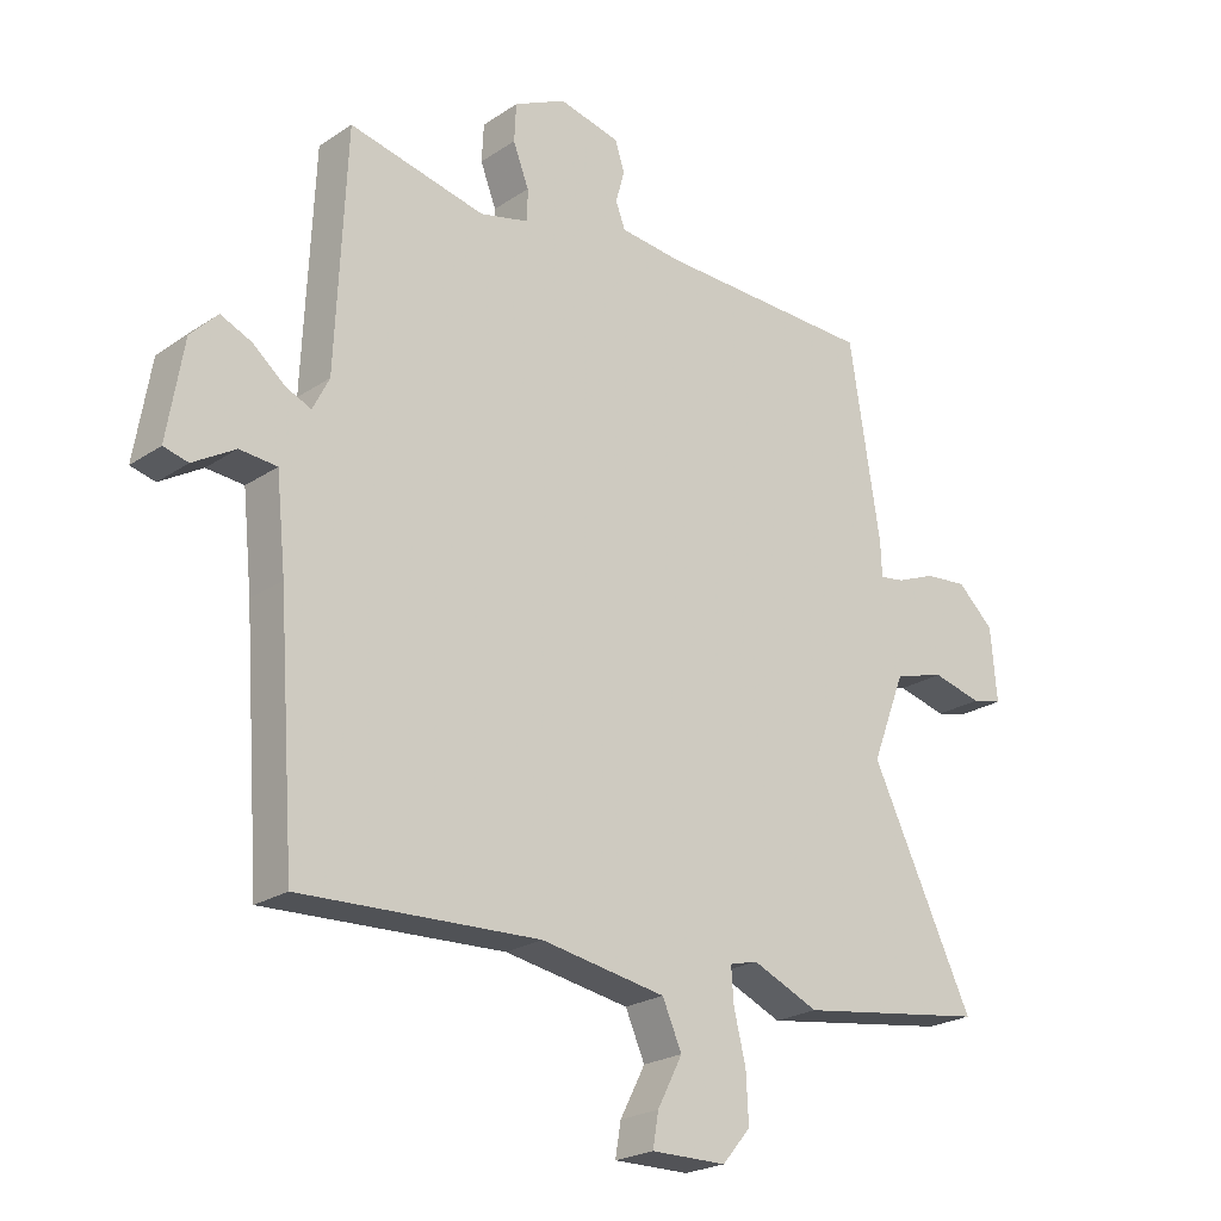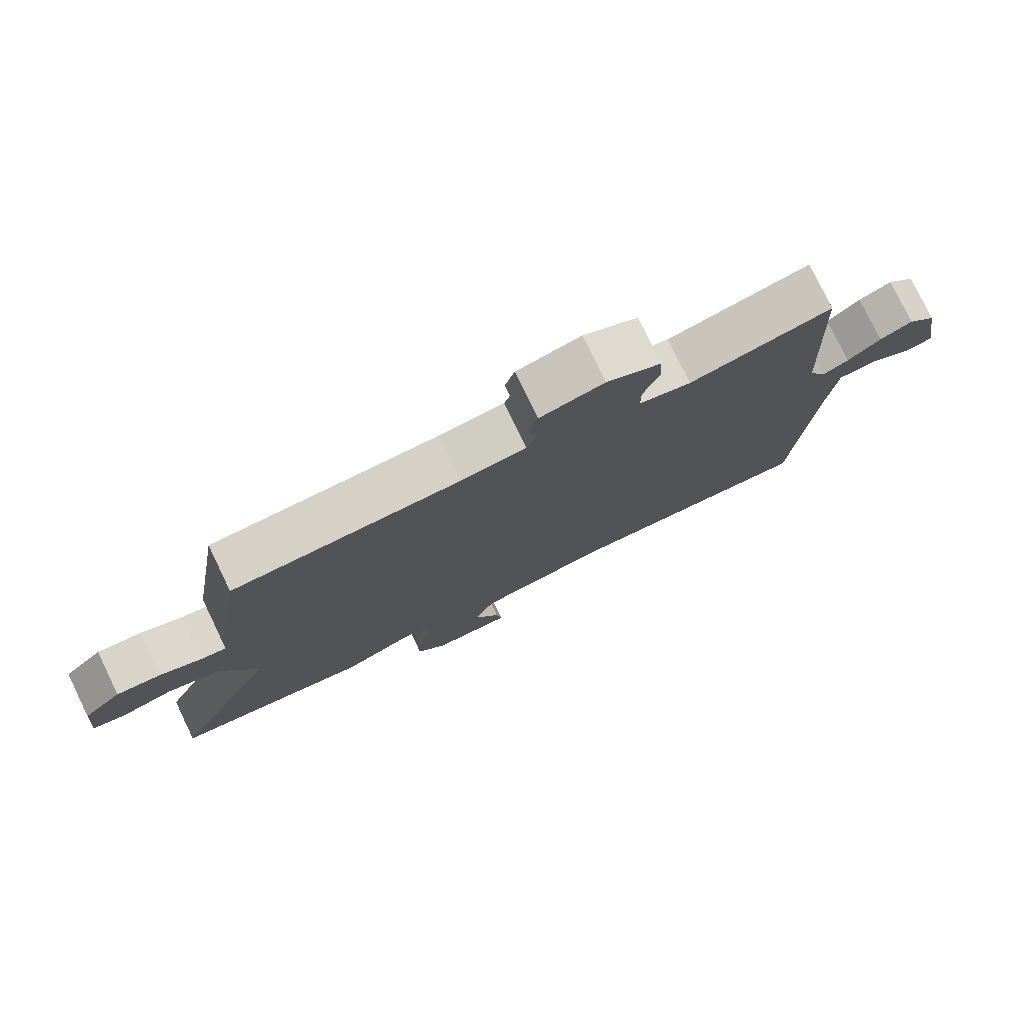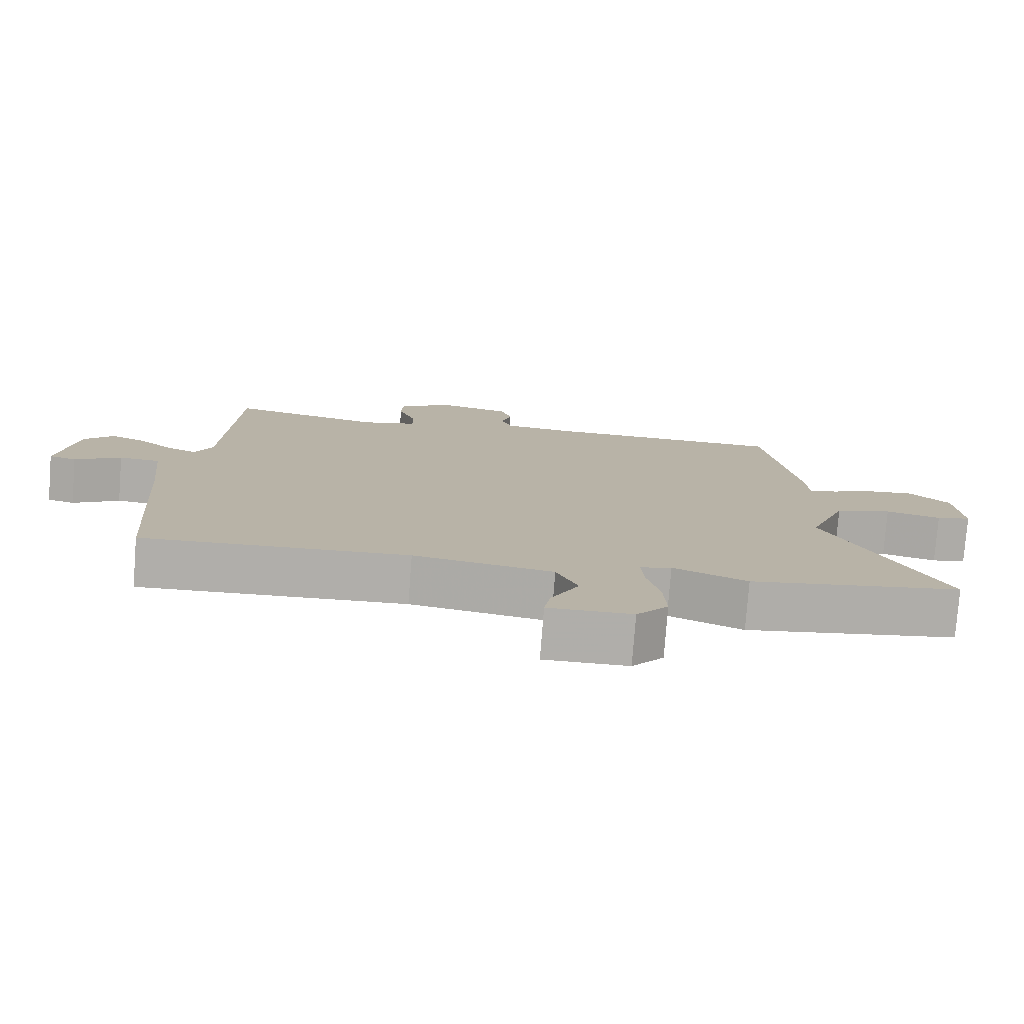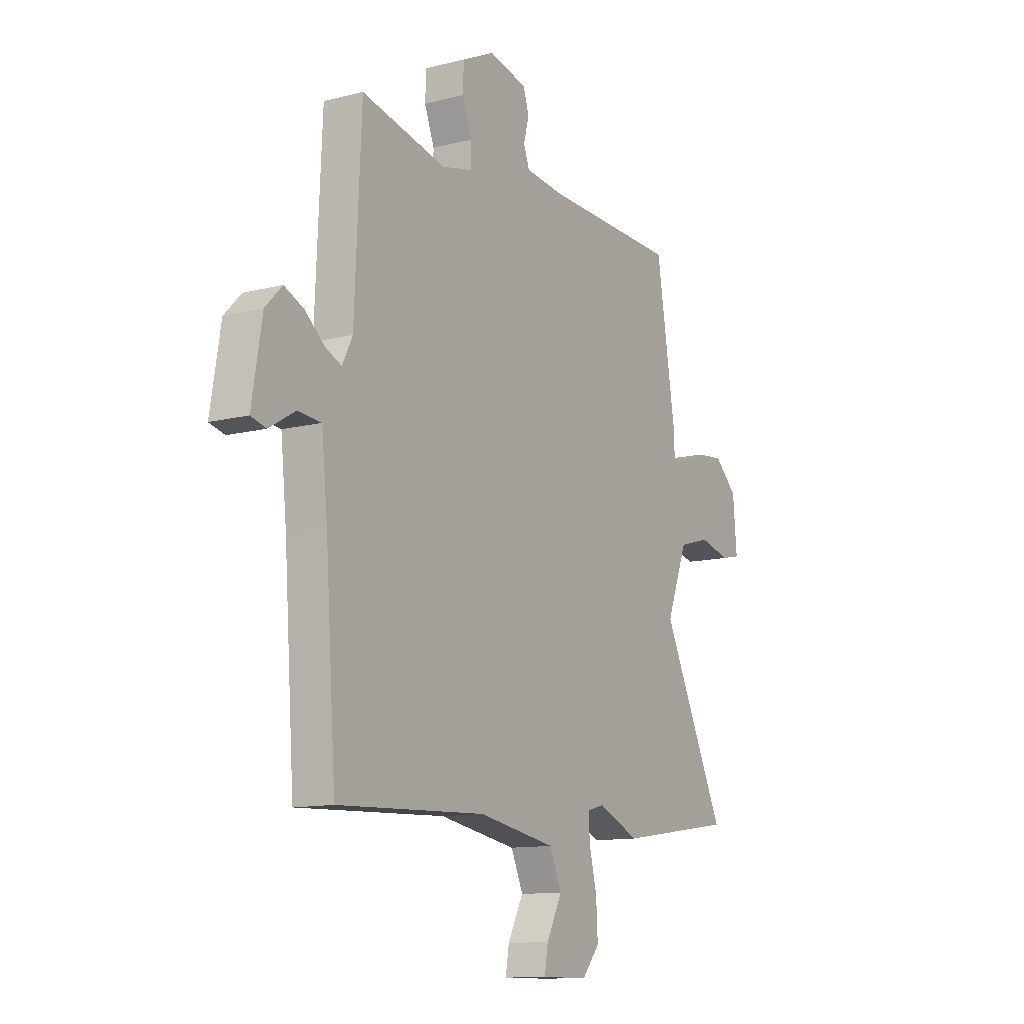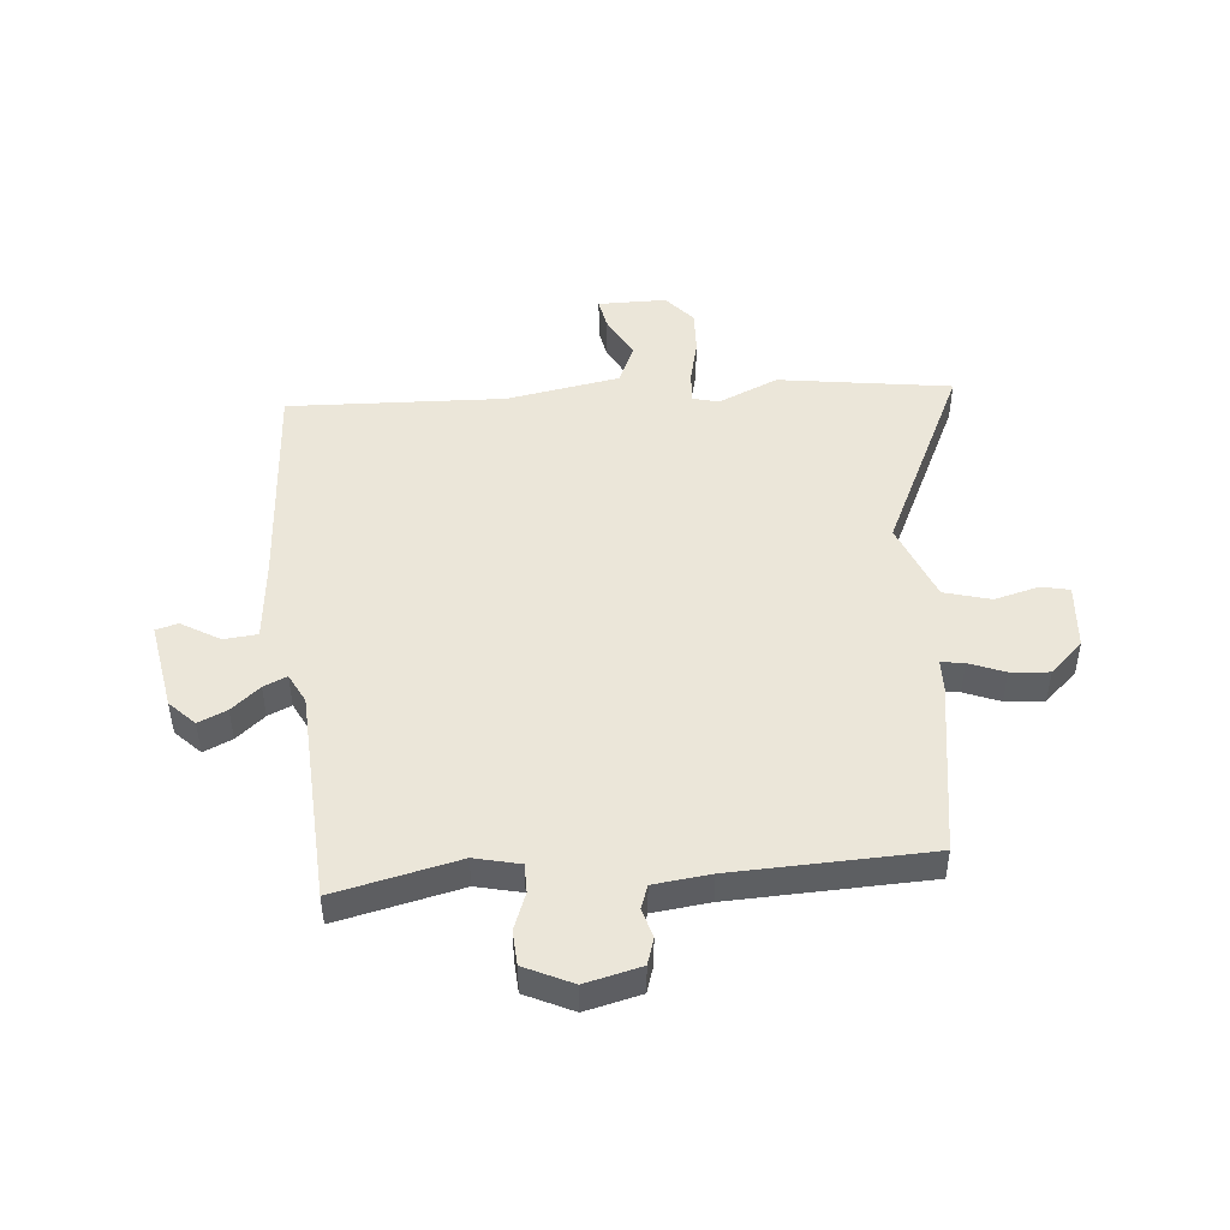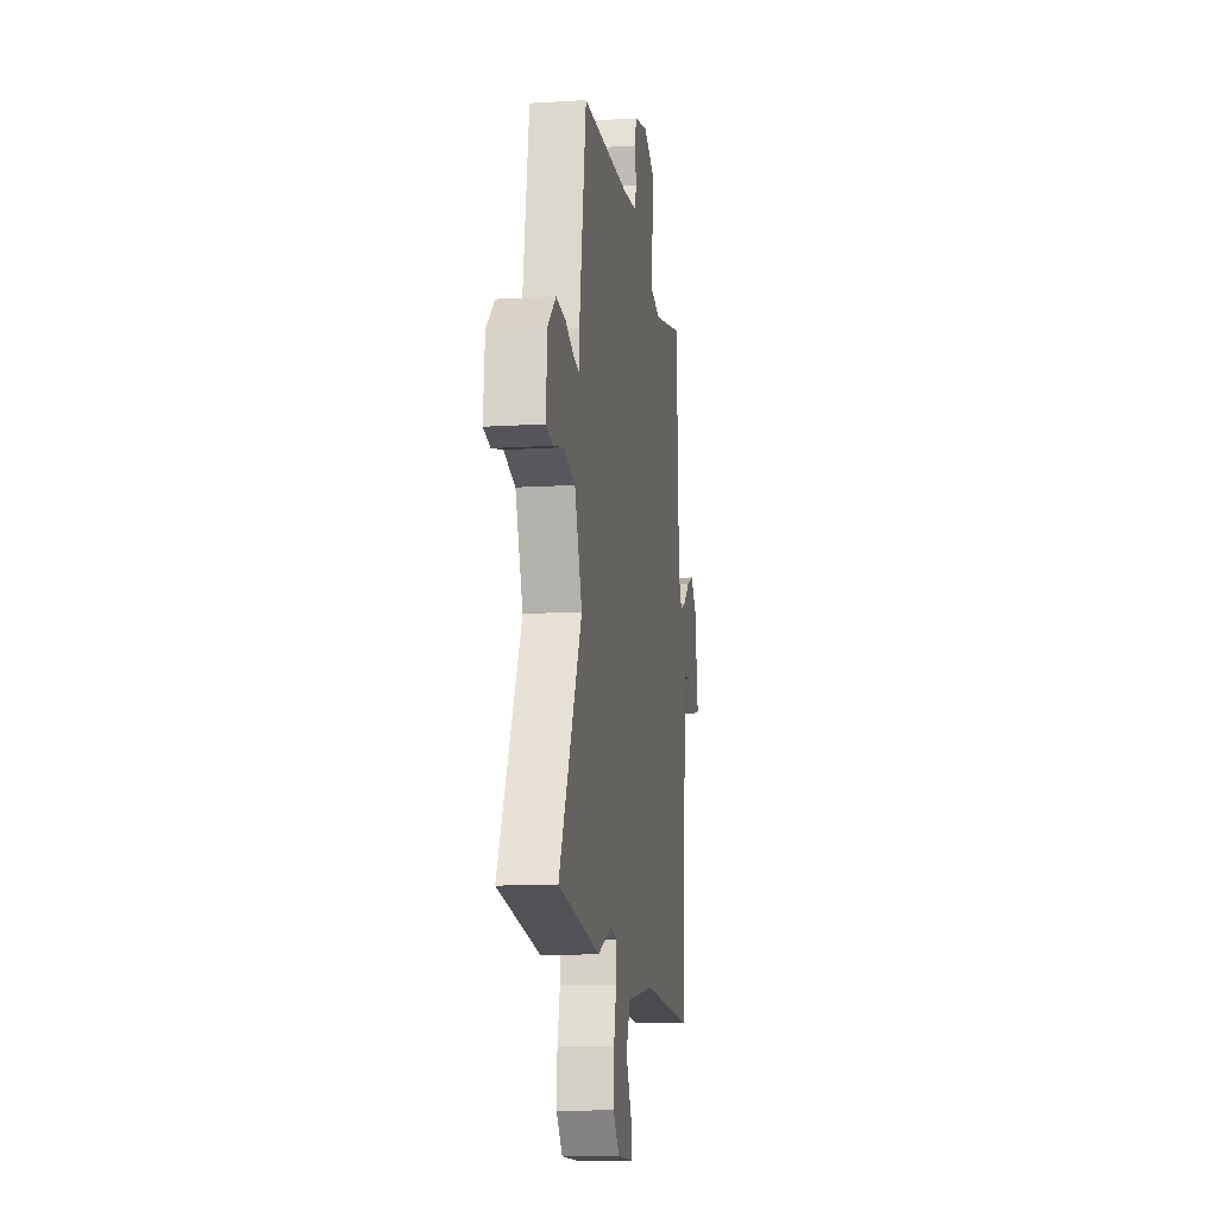
<metadata>
{"format":"obj","ext":"obj","renderer":"f3d","projection":"perspective","resolution":1024,"background":"white","views":[{"elev":-22.8,"azim":-41.4,"up":"+Z"},{"elev":78.1,"azim":154.2,"up":"+Z"},{"elev":-77.6,"azim":-4.4,"up":"+Z"},{"elev":-12.0,"azim":-58.7,"up":"+Z"},{"elev":47.6,"azim":-5.4,"up":"+Y"},{"elev":-12.5,"azim":98.2,"up":"+Z"}]}
</metadata>
<code>
v 0.463 0.07 0.51
v 0.512 0.07 0.203
v 0.514 0.07 0.148
v 0.554 0.07 0.154
v 0.616 0.07 0.179
v 0.684 0.07 0.185
v 0.742 0.07 0.131
v 0.752 0.07 0.016
v 0.703 0.07 0.005
v 0.624 0.07 0.025
v 0.543 0.07 0.002
v 0.489 0.07 -0.137
v 0.653 0.07 -0.477
v 0.351 0.07 -0.522
v 0.245 0.07 -0.476
v 0.2 0.07 -0.488
v 0.204 0.07 -0.544
v 0.223 0.07 -0.621
v 0.227 0.07 -0.698
v 0.182 0.07 -0.751
v 0.062 0.07 -0.752
v 0.071 0.07 -0.699
v 0.111 0.07 -0.622
v 0.08 0.07 -0.552
v -0.119 0.07 -0.518
v -0.499 0.07 -0.535
v -0.526 0.07 -0.155
v -0.541 0.07 -0.01
v -0.6 0.07 -0.005
v -0.667 0.07 -0.045
v -0.706 0.07 -0.035
v -0.68 0.07 0.12
v -0.637 0.07 0.164
v -0.587 0.07 0.142
v -0.537 0.07 0.1
v -0.496 0.07 0.082
v -0.47 0.07 0.134
v -0.453 0.07 0.506
v -0.236 0.07 0.458
v -0.157 0.07 0.477
v -0.157 0.07 0.527
v -0.182 0.07 0.592
v -0.179 0.07 0.652
v -0.096 0.07 0.692
v 0.002 0.07 0.669
v 0.017 0.07 0.623
v 0.003 0.07 0.571
v 0.018 0.07 0.531
v 0.117 0.07 0.52
v 0.463 0 0.51
v 0.512 0 0.203
v 0.514 0 0.148
v 0.554 0 0.154
v 0.616 0 0.179
v 0.684 0 0.185
v 0.742 0 0.131
v 0.752 0 0.016
v 0.703 0 0.005
v 0.624 0 0.025
v 0.543 0 0.002
v 0.489 0 -0.137
v 0.653 0 -0.477
v 0.351 0 -0.522
v 0.245 0 -0.476
v 0.2 0 -0.488
v 0.204 0 -0.544
v 0.223 0 -0.621
v 0.227 0 -0.698
v 0.182 0 -0.751
v 0.062 0 -0.752
v 0.071 0 -0.699
v 0.111 0 -0.622
v 0.08 0 -0.552
v -0.119 0 -0.518
v -0.499 0 -0.535
v -0.526 0 -0.155
v -0.541 0 -0.01
v -0.6 0 -0.005
v -0.667 0 -0.045
v -0.706 0 -0.035
v -0.68 0 0.12
v -0.637 0 0.164
v -0.587 0 0.142
v -0.537 0 0.1
v -0.496 0 0.082
v -0.47 0 0.134
v -0.453 0 0.506
v -0.236 0 0.458
v -0.157 0 0.477
v -0.157 0 0.527
v -0.182 0 0.592
v -0.179 0 0.652
v -0.096 0 0.692
v 0.002 0 0.669
v 0.017 0 0.623
v 0.003 0 0.571
v 0.018 0 0.531
v 0.117 0 0.52
f 45 46 47
f 44 45 47
f 43 44 47
f 42 43 47
f 41 42 47
f 40 41 47 48
f 37 38 39
f 36 37 39 40
f 33 34 35
f 32 33 35
f 31 32 35
f 30 31 35
f 29 30 35
f 28 29 35 36
f 40 48 49
f 36 40 49
f 28 36 49
f 27 28 49
f 21 22 23
f 20 21 23
f 19 20 23
f 18 19 23
f 17 18 23
f 16 17 23 24
f 12 13 14 15
f 11 12 15 16
f 8 9 10
f 7 8 10
f 6 7 10
f 5 6 10
f 4 5 10
f 3 4 10 11
f 1 2 3
f 49 1 3
f 27 49 3
f 26 27 3
f 25 26 3
f 16 24 25
f 11 16 25
f 3 11 25
f 96 95 94
f 96 94 93
f 96 93 92
f 96 92 91
f 96 91 90
f 97 96 90 89
f 88 87 86
f 89 88 86 85
f 84 83 82
f 84 82 81
f 84 81 80
f 84 80 79
f 84 79 78
f 85 84 78 77
f 98 97 89
f 98 89 85
f 98 85 77
f 98 77 76
f 72 71 70
f 72 70 69
f 72 69 68
f 72 68 67
f 72 67 66
f 73 72 66 65
f 64 63 62 61
f 65 64 61 60
f 59 58 57
f 59 57 56
f 59 56 55
f 59 55 54
f 59 54 53
f 60 59 53 52
f 52 51 50
f 52 50 98
f 52 98 76
f 52 76 75
f 52 75 74
f 74 73 65
f 74 65 60
f 74 60 52
f 1 50 51 2
f 2 51 52 3
f 3 52 53 4
f 4 53 54 5
f 5 54 55 6
f 6 55 56 7
f 7 56 57 8
f 8 57 58 9
f 9 58 59 10
f 10 59 60 11
f 11 60 61 12
f 12 61 62 13
f 13 62 63 14
f 14 63 64 15
f 15 64 65 16
f 16 65 66 17
f 17 66 67 18
f 18 67 68 19
f 19 68 69 20
f 20 69 70 21
f 21 70 71 22
f 22 71 72 23
f 23 72 73 24
f 24 73 74 25
f 25 74 75 26
f 26 75 76 27
f 27 76 77 28
f 28 77 78 29
f 29 78 79 30
f 30 79 80 31
f 31 80 81 32
f 32 81 82 33
f 33 82 83 34
f 34 83 84 35
f 35 84 85 36
f 36 85 86 37
f 37 86 87 38
f 38 87 88 39
f 39 88 89 40
f 40 89 90 41
f 41 90 91 42
f 42 91 92 43
f 43 92 93 44
f 44 93 94 45
f 45 94 95 46
f 46 95 96 47
f 47 96 97 48
f 48 97 98 49
f 49 98 50 1

</code>
